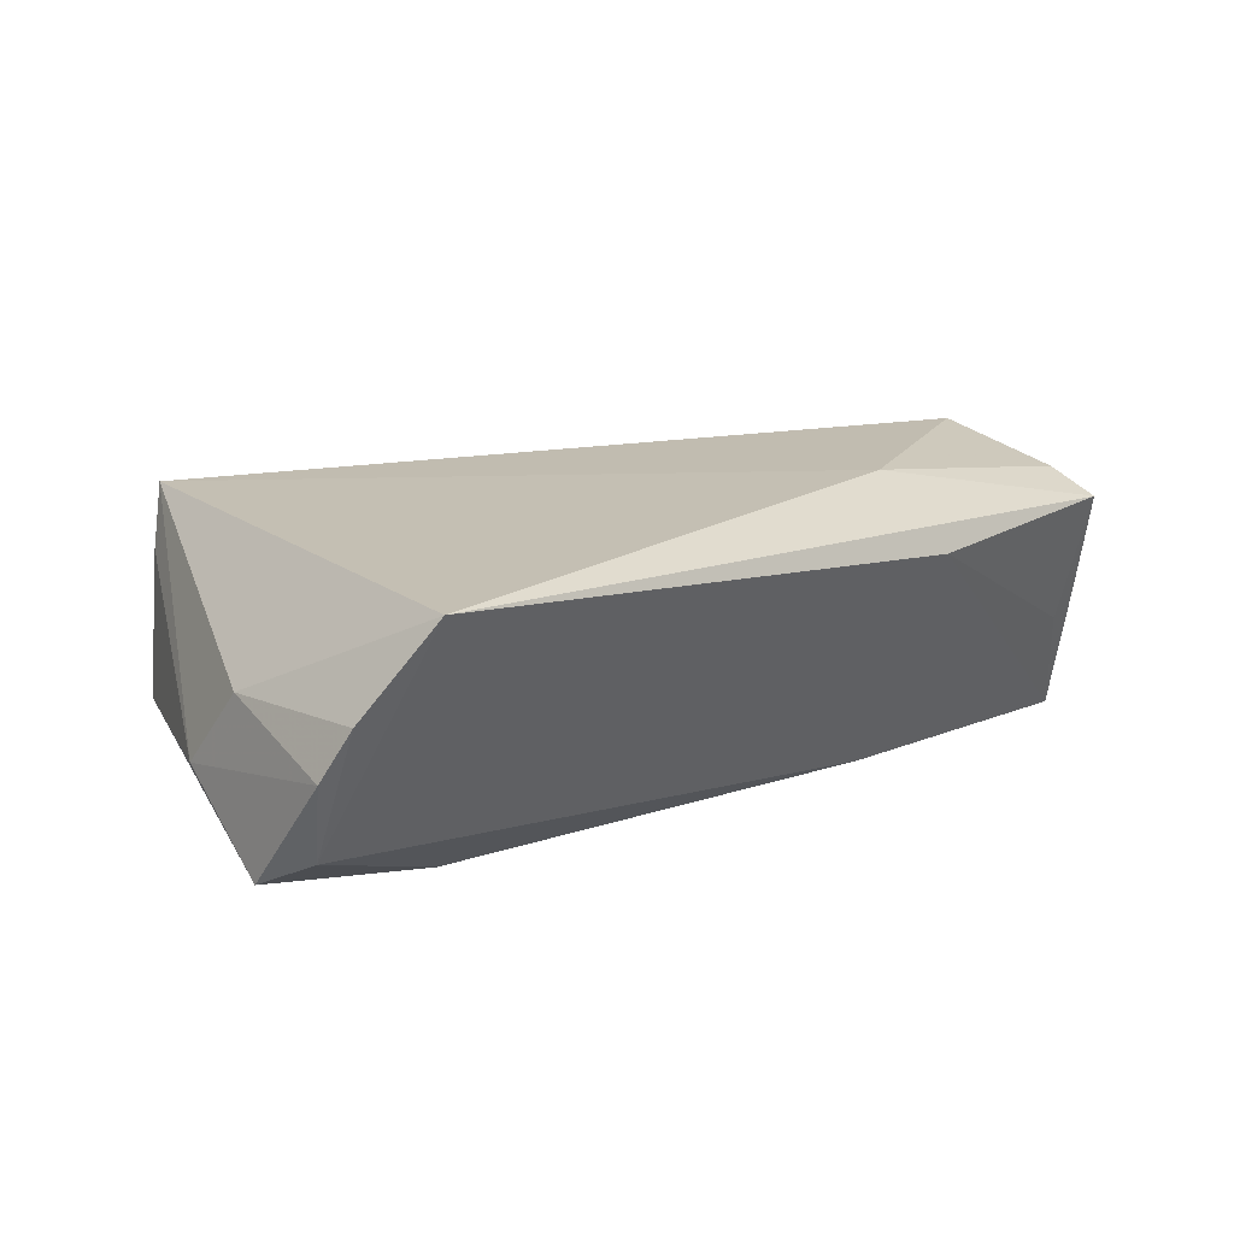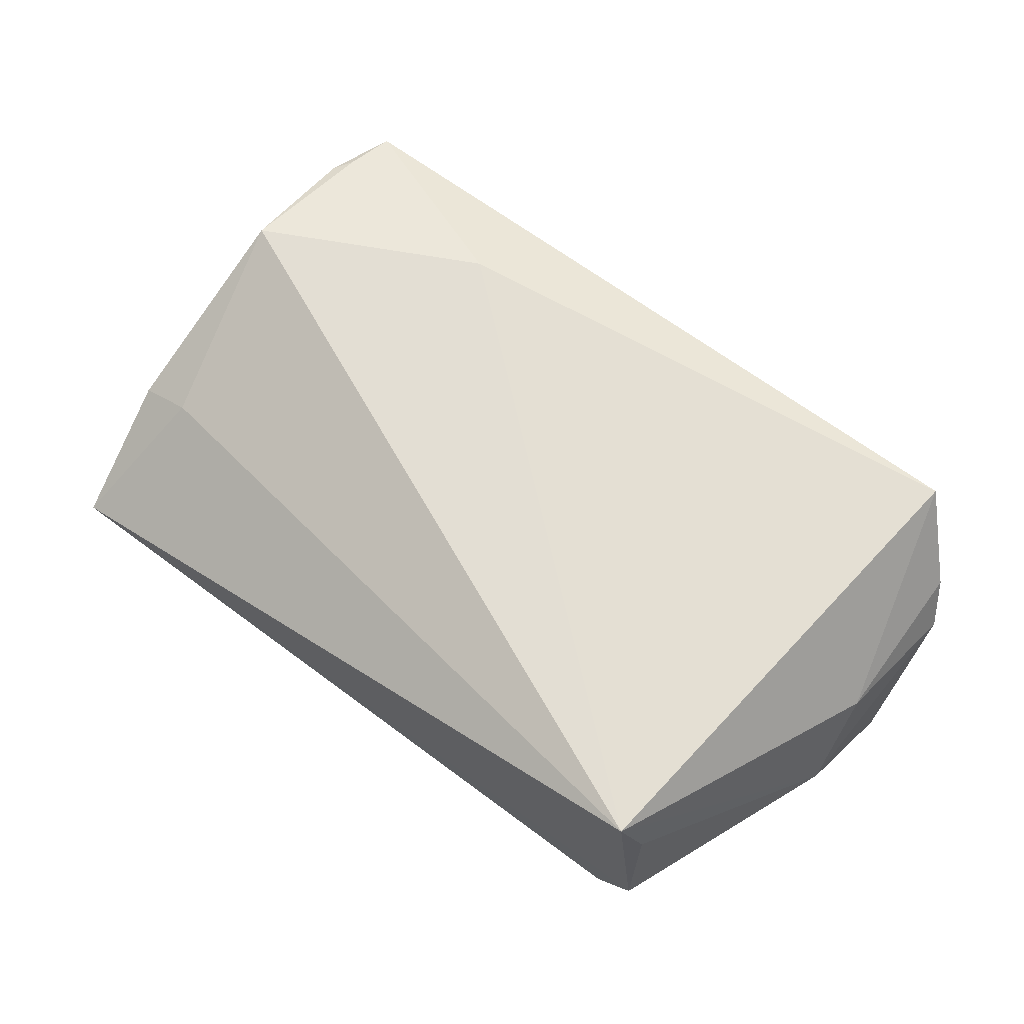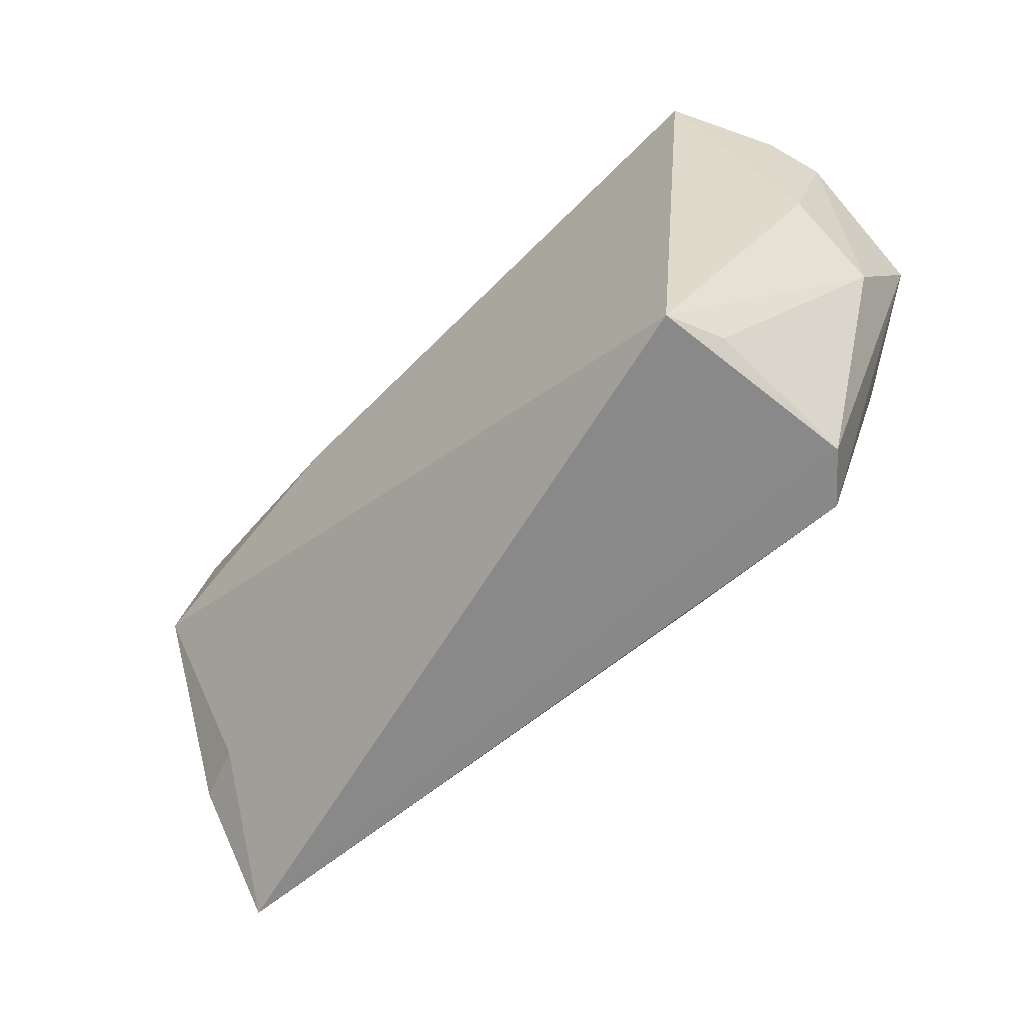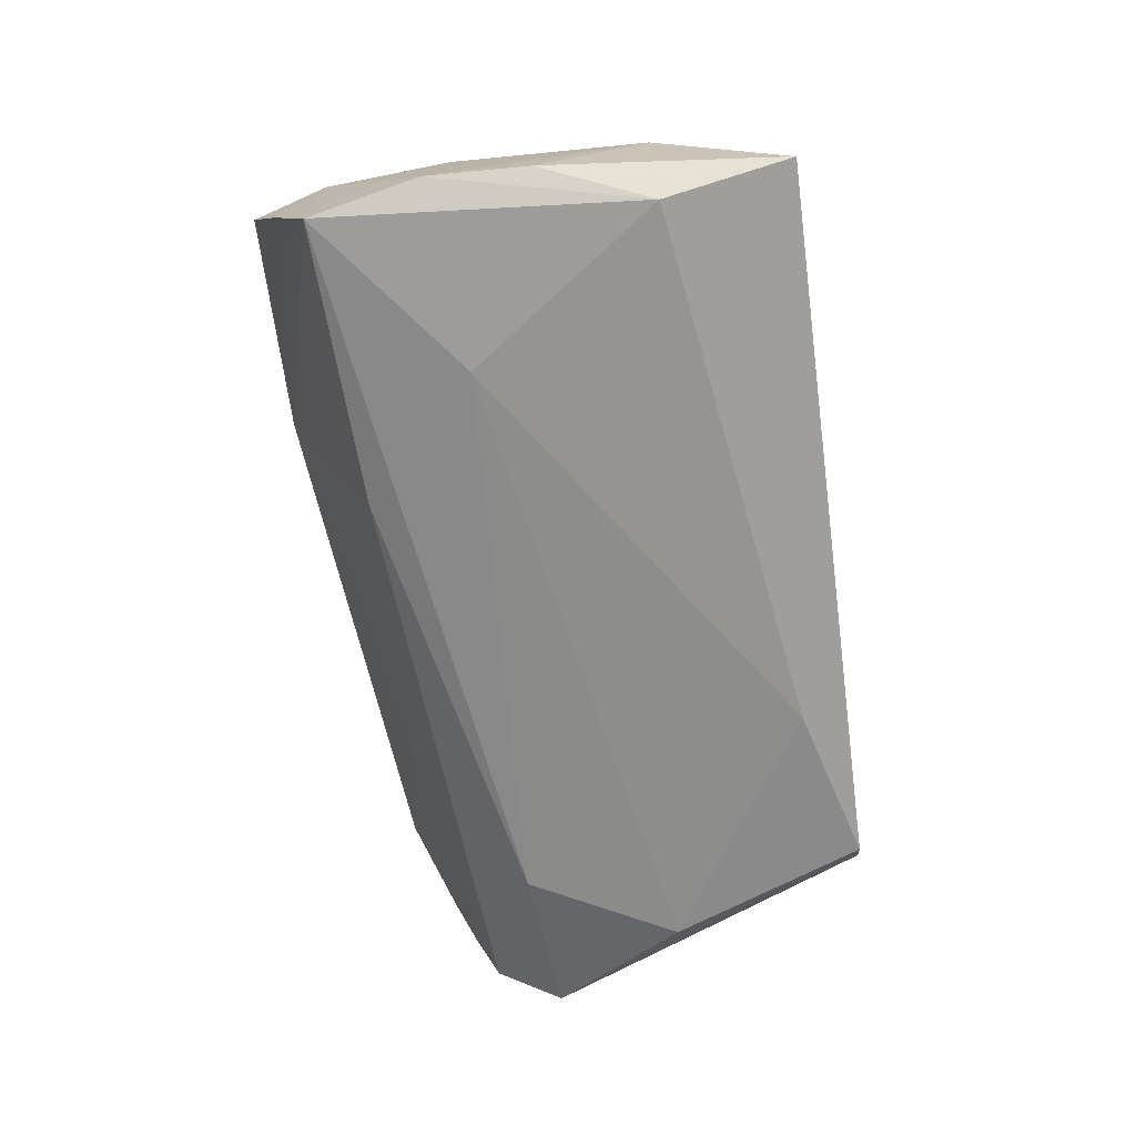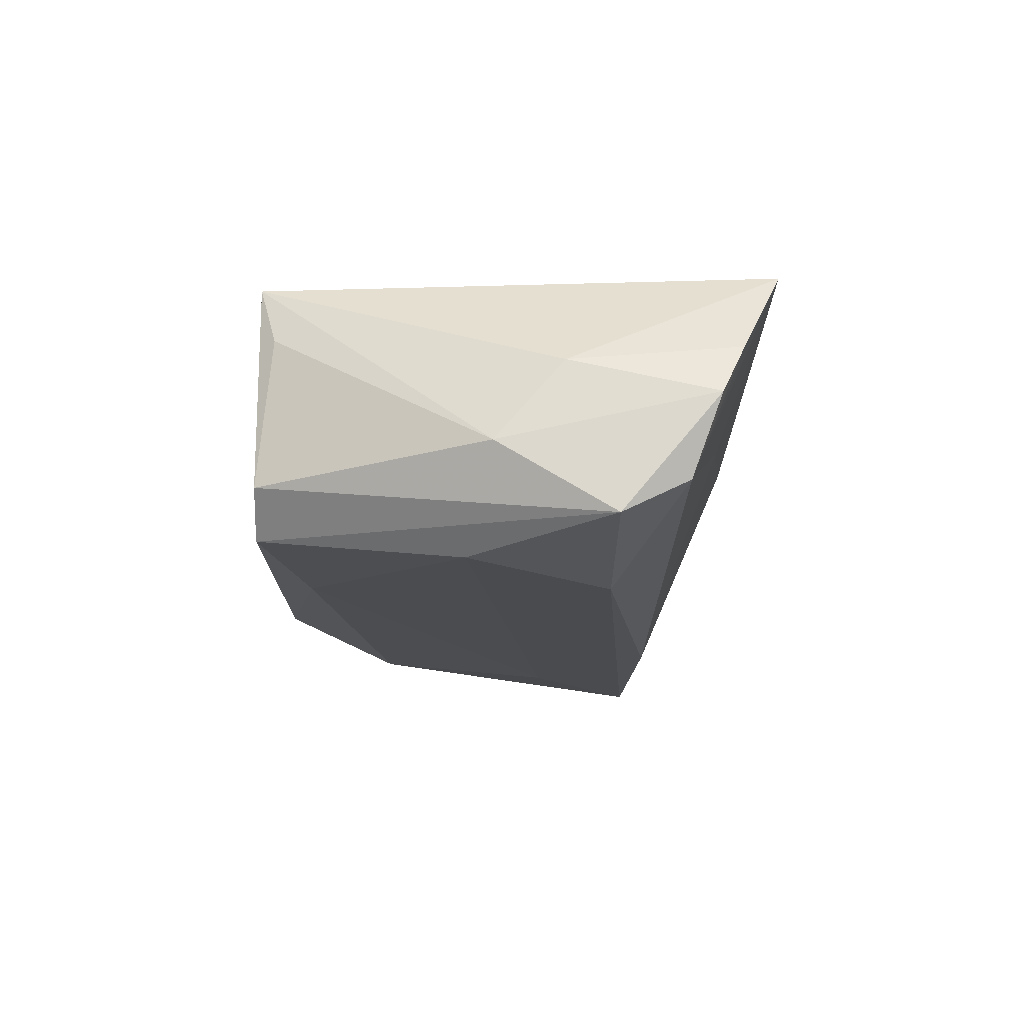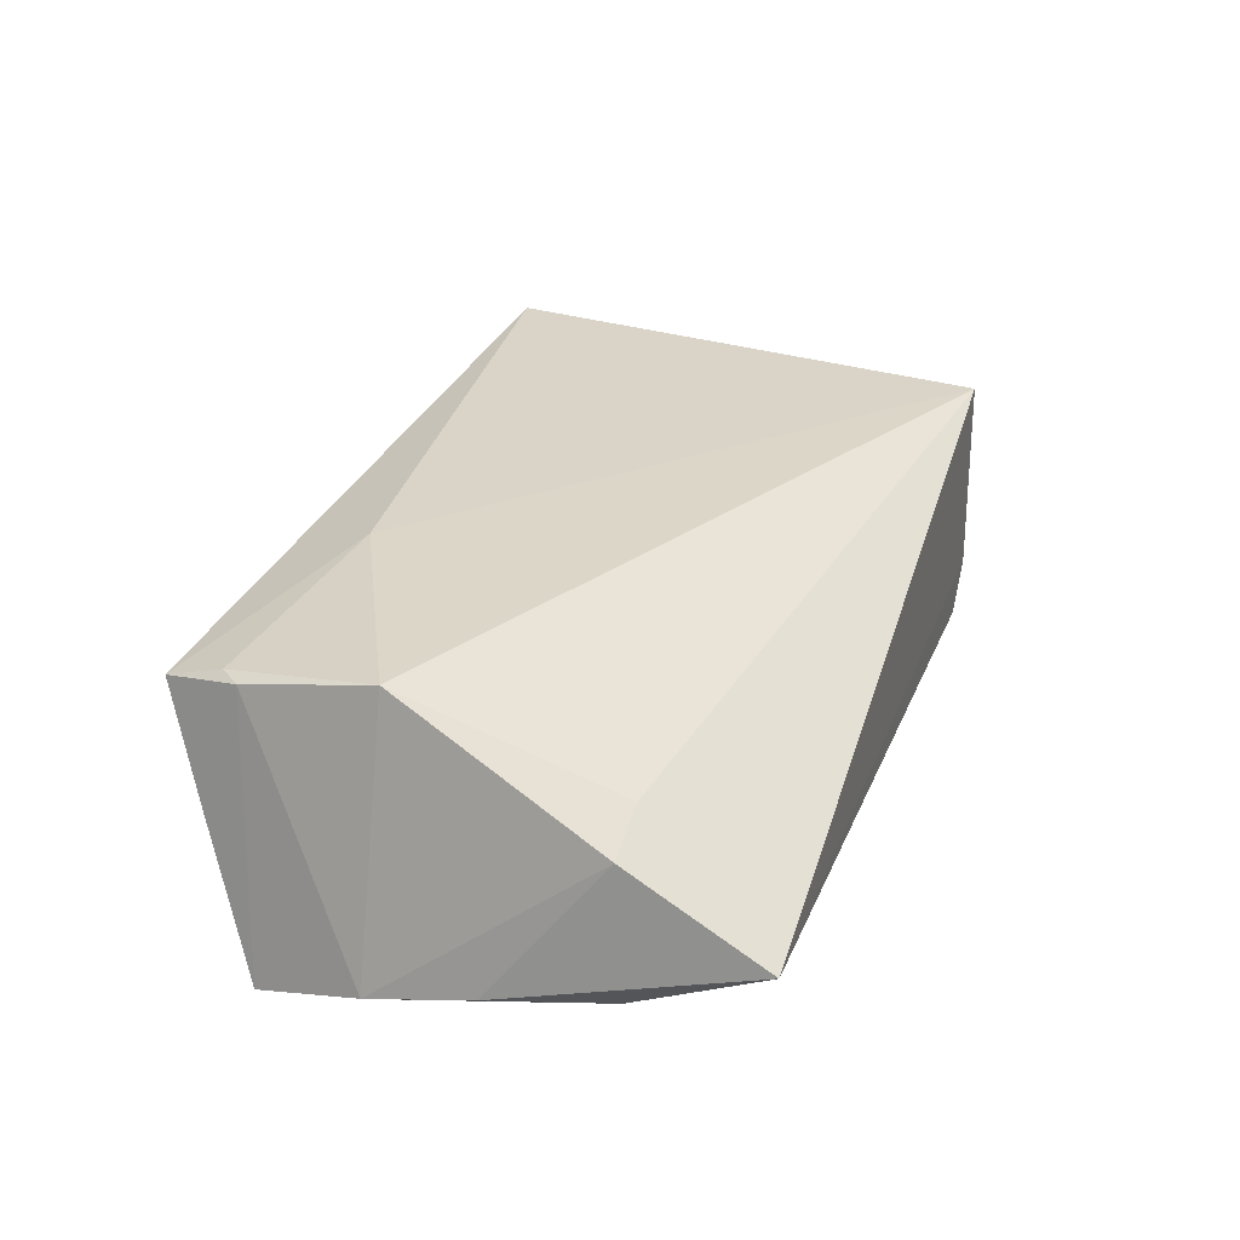
<metadata>
{"format":"obj","ext":"obj","renderer":"f3d","projection":"perspective","resolution":1024,"background":"white","views":[{"elev":17.7,"azim":137.6,"up":"+Z"},{"elev":65.9,"azim":36.0,"up":"+Z"},{"elev":-63.2,"azim":44.6,"up":"+Y"},{"elev":-63.1,"azim":-82.3,"up":"+Z"},{"elev":-13.9,"azim":86.5,"up":"+Z"},{"elev":29.3,"azim":-71.7,"up":"+Z"}]}
</metadata>
<code>
v -0.0205 0.03453 0.01091
v 0.04374 -0.03125 0.01003
v -0.02185 0.02265 0.01839
v -0.05875 0.009428 -0.01532
v -0.03615 0.007111 -0.01896
v 0.05613 0.0247 0.00625
v -0.05769 -0.00307 -0.0132
v 0.04919 0.0305 0.01754
v 0.04716 -0.007766 -0.01765
v 0.02936 0.02558 0.0006318
v -0.05281 -0.03319 -0.006596
v 0.0358 0.0108 -0.01896
v -0.05202 0.02945 -0.0007116
v 0.05654 -0.004996 -0.005748
v 0.03941 -0.03302 -0.01431
v -0.05085 0.00888 0.01792
v -0.0488 0.02727 0.01522
v 0.01742 -0.02716 -0.01557
v -0.05008 0.02822 -0.004598
v 0.05843 0.009471 -0.01463
v 0.05842 0.02162 -4.22e-06
v -0.0206 0.02189 -0.0181
v 0.04138 -0.03319 0.01734
v -0.04668 -0.01656 0.006817
v -0.05059 0.0249 0.01484
v 0.05594 0.003539 0.004328
v -0.05377 -0.0165 0.004132
v -0.05675 0.02277 -0.01896
v -0.04815 0.03448 0.01284
v 0.05646 0.01801 -0.01014
v -0.05221 -0.01685 -0.01432
v 0.04426 -0.03311 -0.00878
f 16 23 3
f 32 15 20
f 32 23 11
f 11 15 32
f 27 16 4
f 8 29 3
f 1 29 8
f 3 23 8
f 23 26 8
f 4 31 7
f 7 31 11
f 7 27 4
f 11 27 7
f 18 15 11
f 11 31 18
f 28 31 4
f 13 29 28
f 23 16 24
f 16 27 24
f 11 23 24
f 24 27 11
f 17 16 3
f 3 29 17
f 14 26 23
f 14 32 20
f 20 21 14
f 14 21 26
f 20 12 30
f 30 21 20
f 26 21 6
f 6 8 26
f 21 30 6
f 6 30 8
f 15 18 9
f 20 15 9
f 9 12 20
f 5 18 31
f 31 28 5
f 5 9 18
f 5 28 12
f 12 9 5
f 19 29 1
f 1 28 19
f 19 28 29
f 4 16 25
f 16 17 25
f 25 17 29
f 25 29 13
f 25 28 4
f 13 28 25
f 23 32 2
f 2 14 23
f 32 14 2
f 12 28 22
f 22 30 12
f 22 28 1
f 10 22 1
f 30 22 10
f 1 8 10
f 8 30 10

</code>
